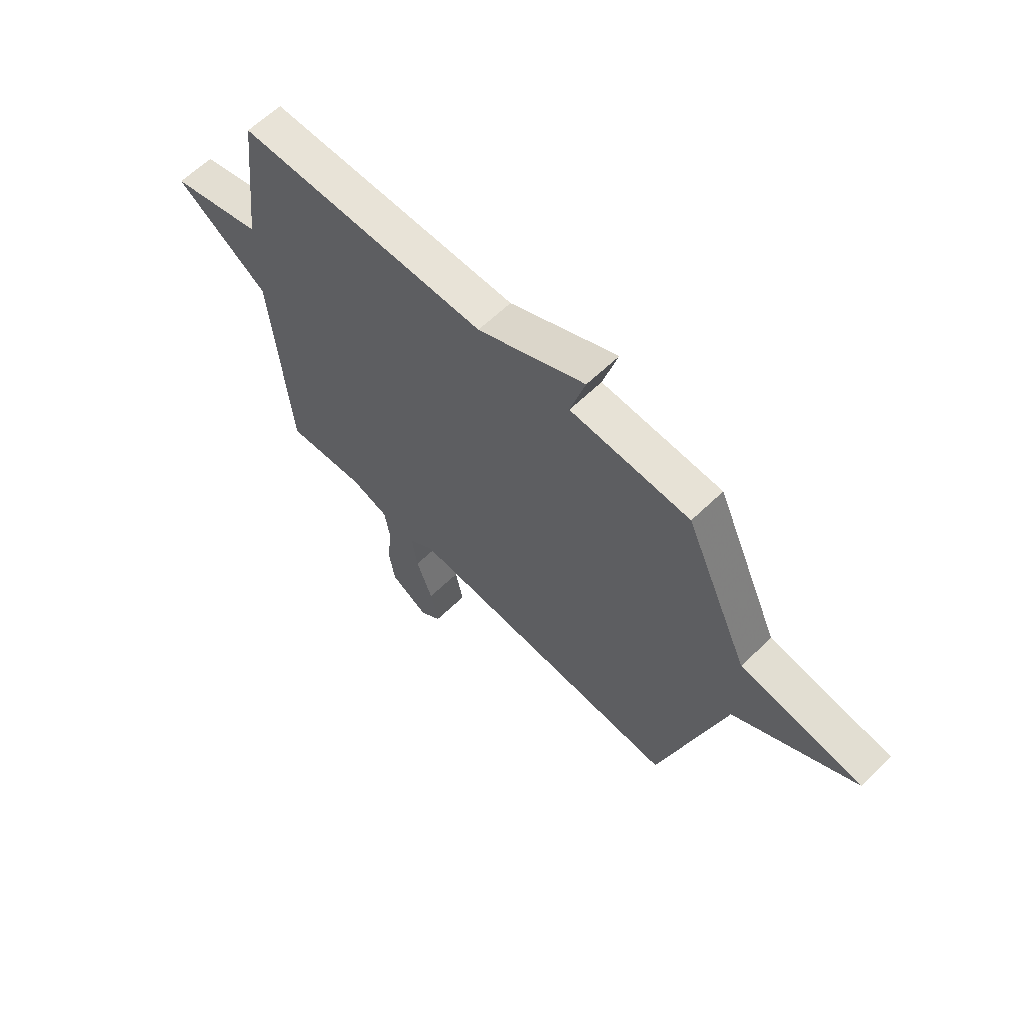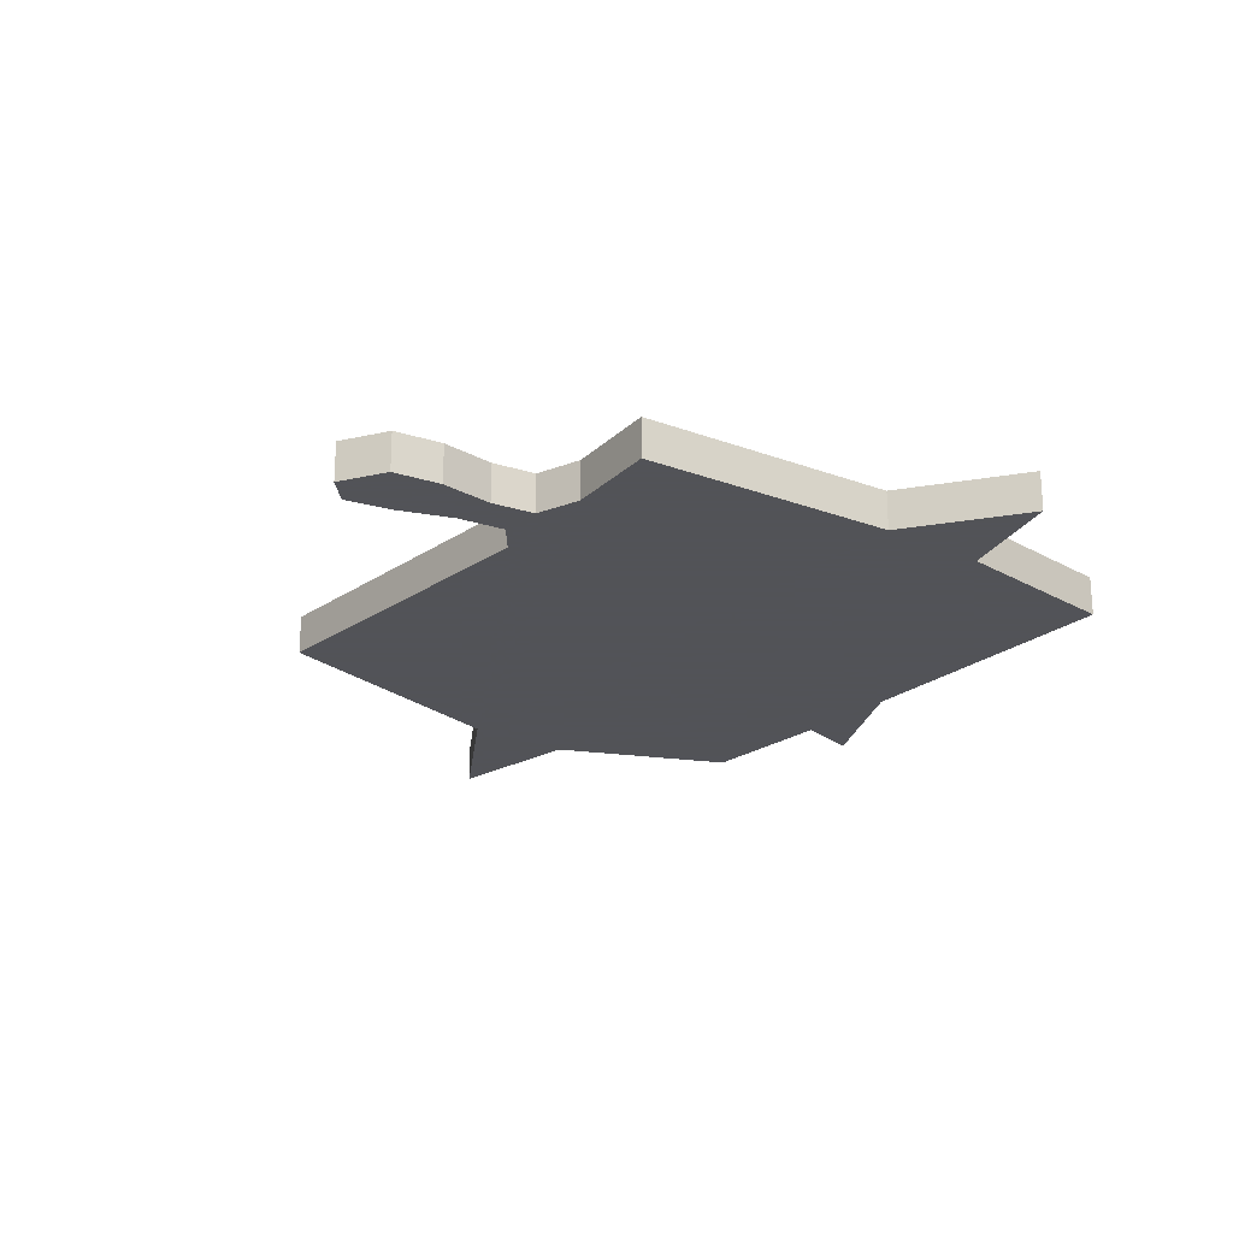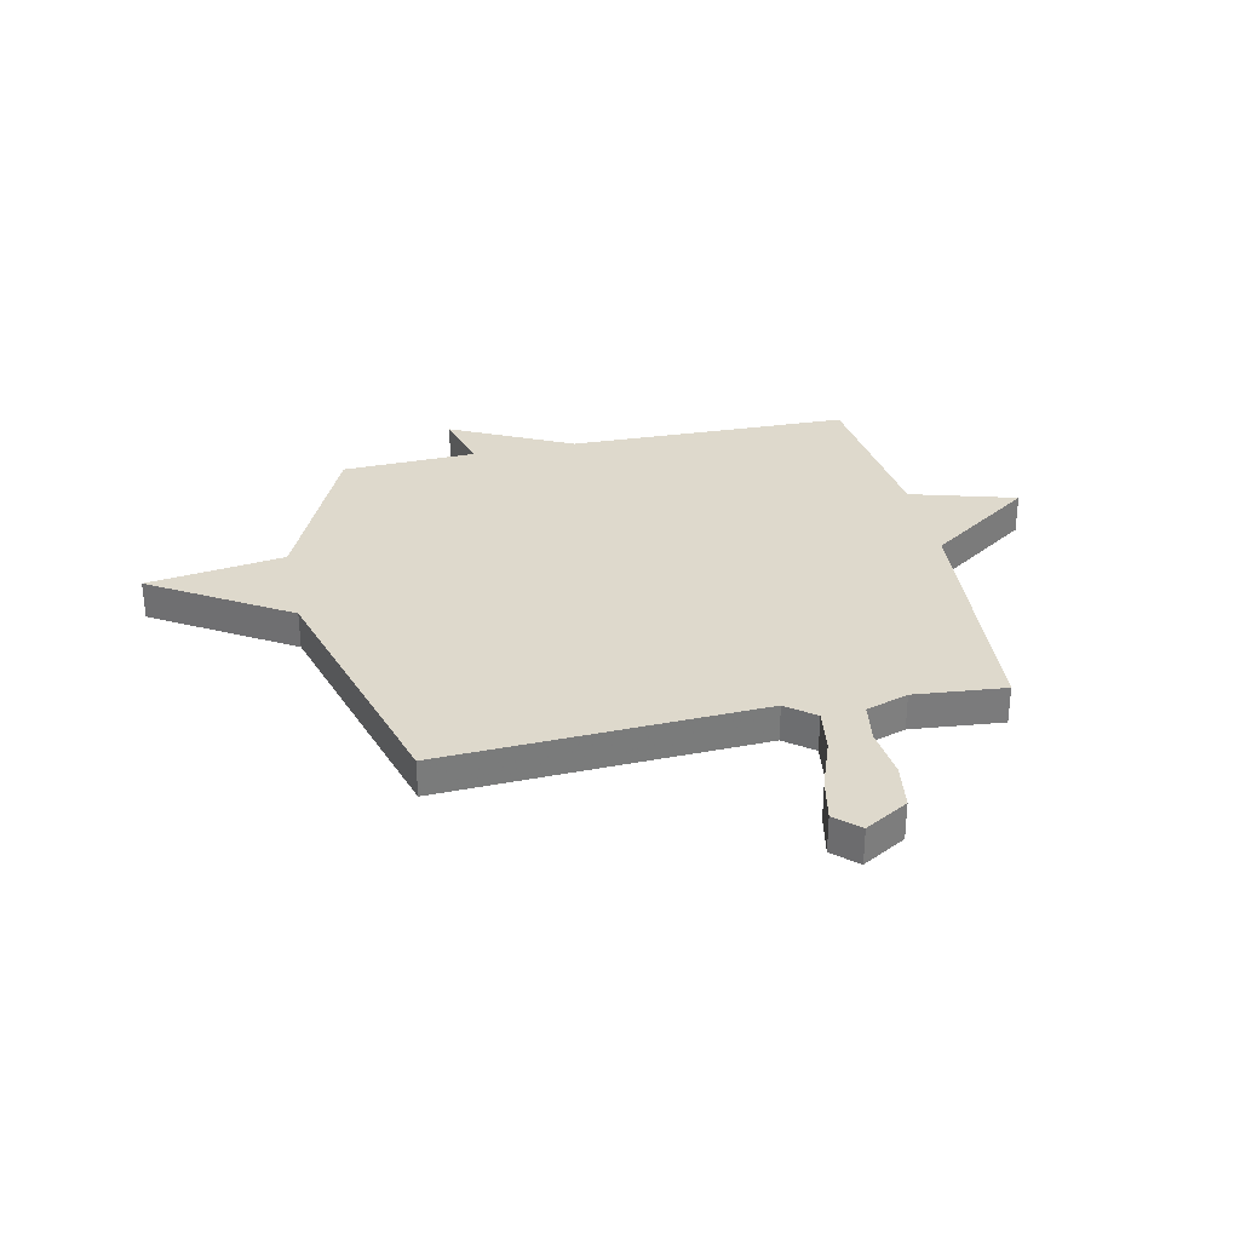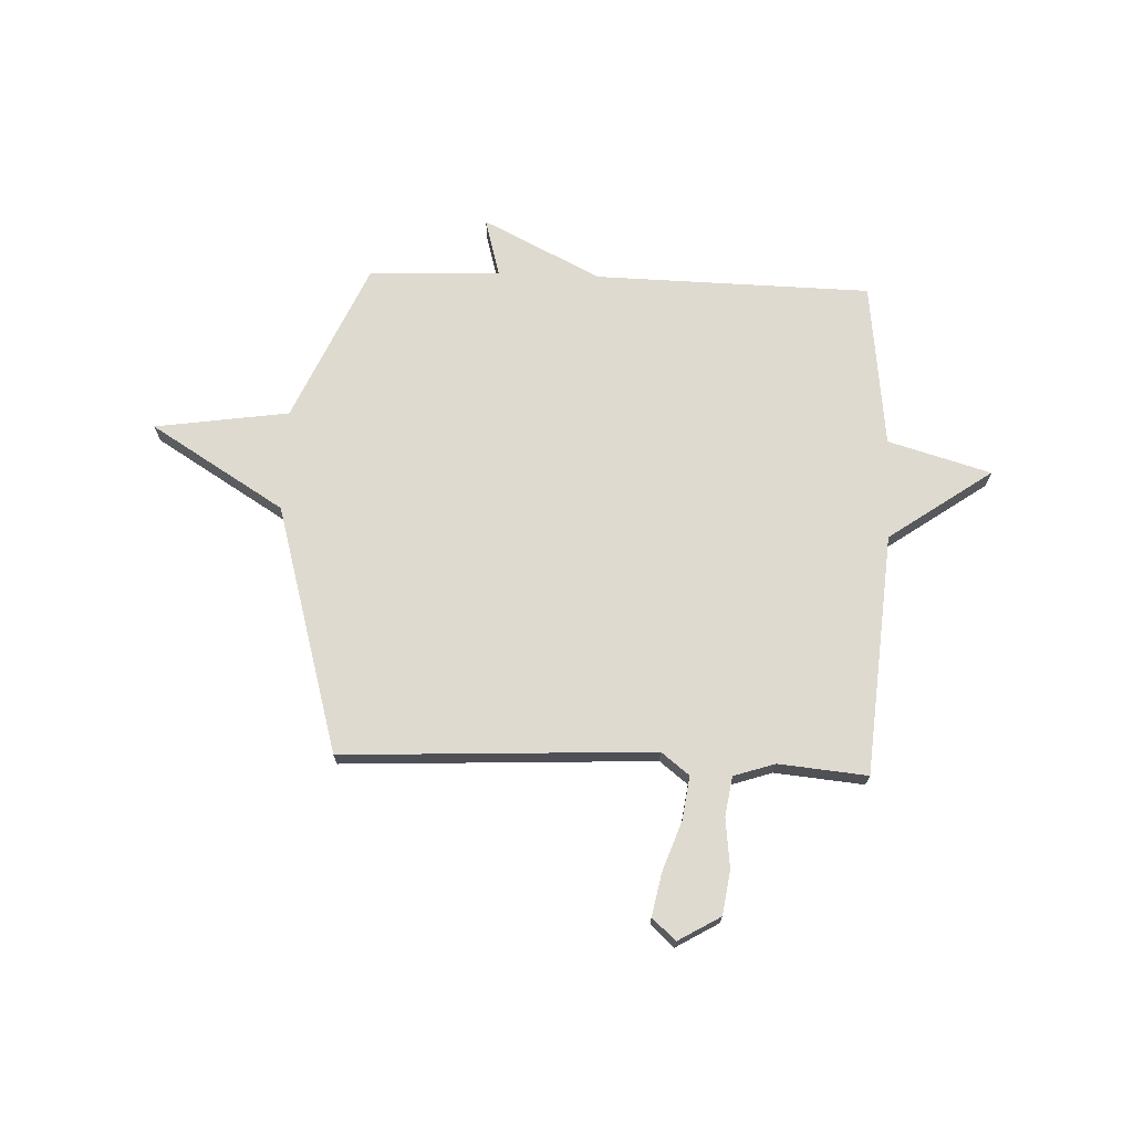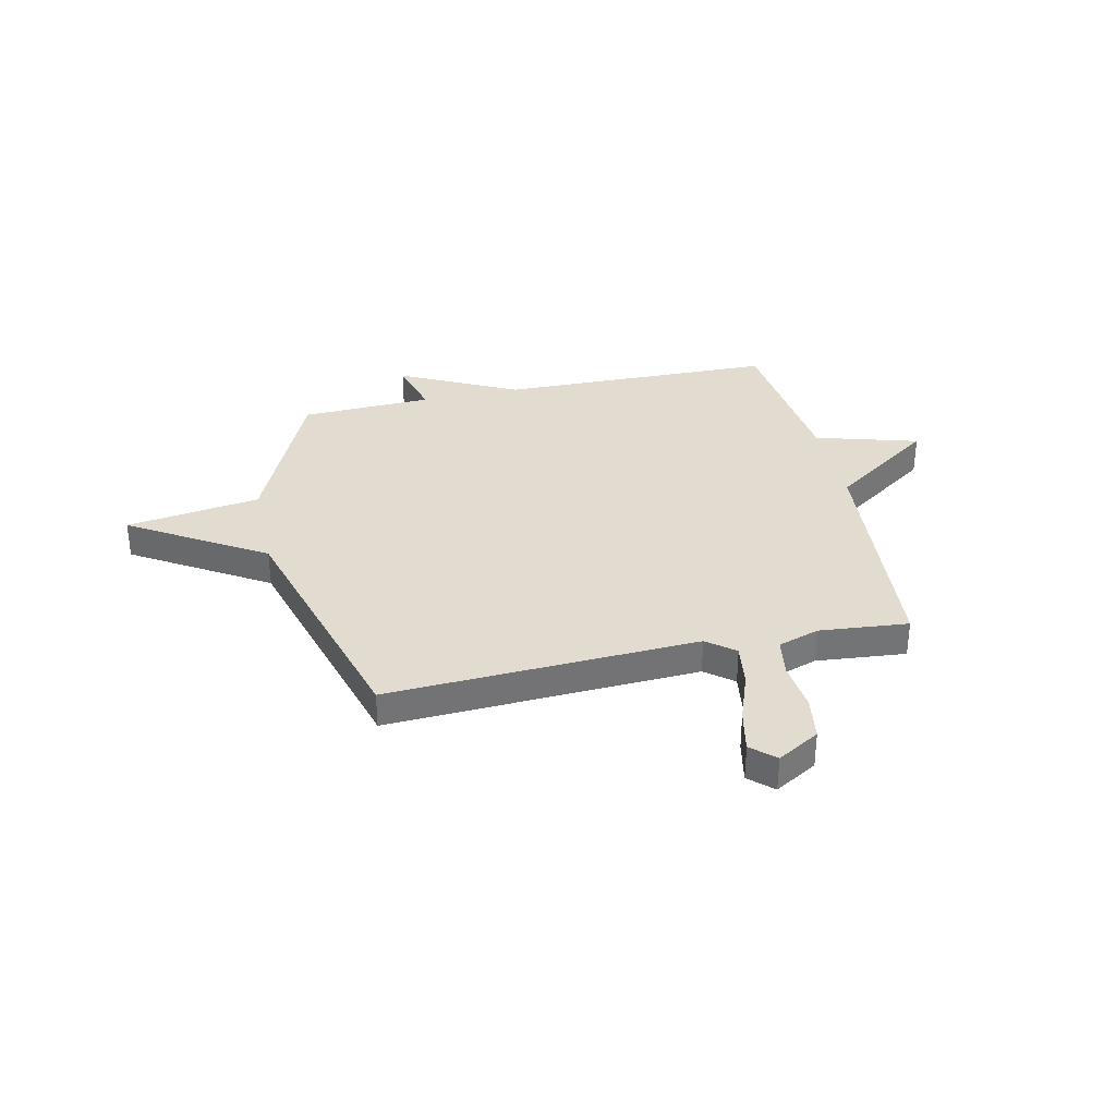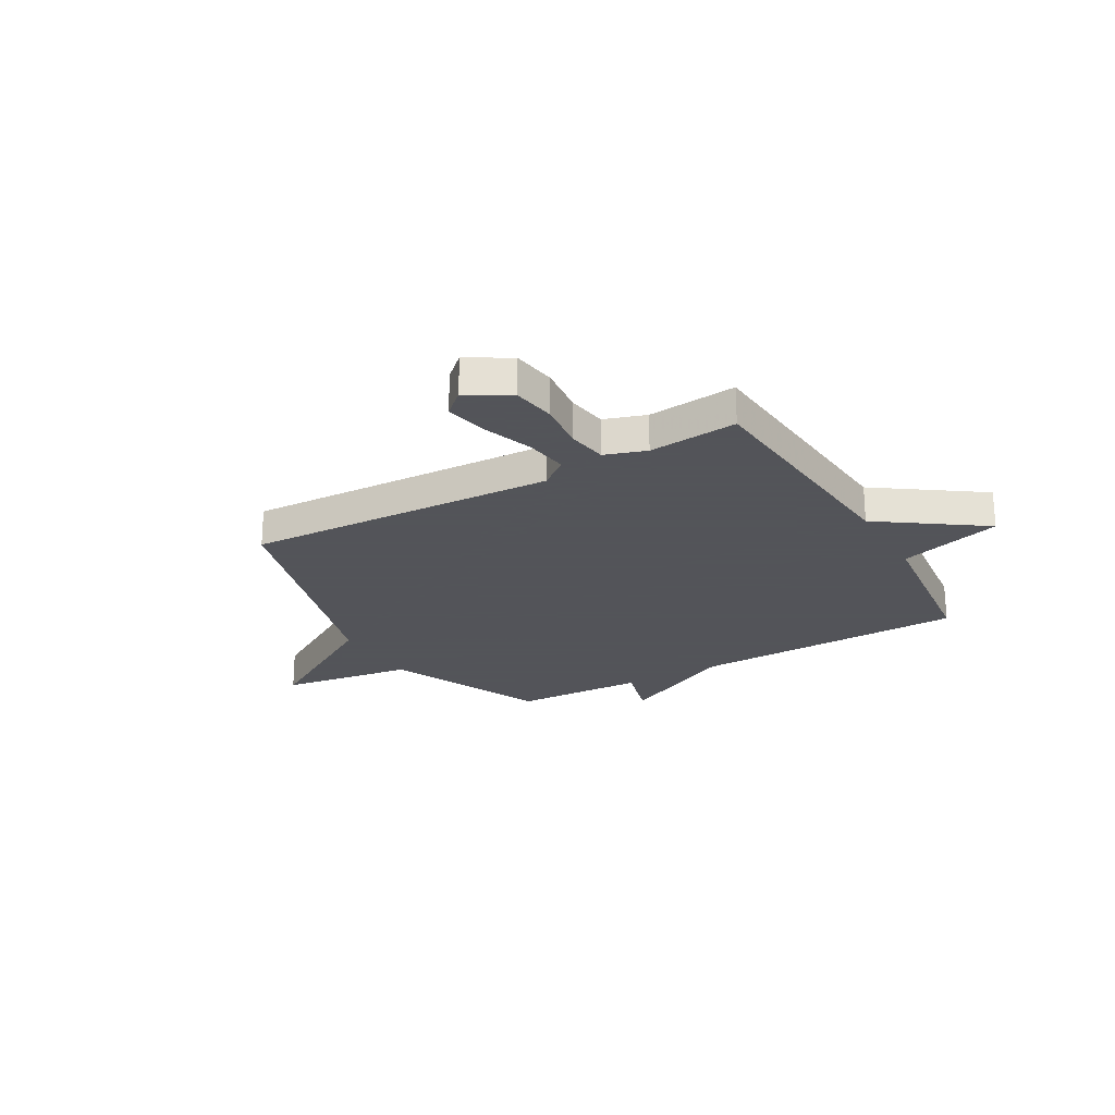
<metadata>
{"format":"obj","ext":"obj","renderer":"f3d","projection":"perspective","resolution":1024,"background":"white","views":[{"elev":62.6,"azim":45.7,"up":"+Z"},{"elev":-22.5,"azim":-127.7,"up":"+Y"},{"elev":31.9,"azim":167.8,"up":"+Y"},{"elev":70.7,"azim":-177.7,"up":"+Y"},{"elev":34.3,"azim":167.6,"up":"+Y"},{"elev":-23.9,"azim":-150.1,"up":"+Y"}]}
</metadata>
<code>
v 0.5 0.07 0.5
v 0.639 0.07 0.187
v 0.902 0.07 0.148
v 0.639 0.07 -0.013
v 0.5 0.07 -0.5
v -0.11 0.07 -0.47
v -0.165 0.07 -0.513
v -0.153 0.07 -0.598
v -0.118 0.07 -0.696
v -0.101 0.07 -0.78
v -0.147 0.07 -0.822
v -0.23 0.07 -0.773
v -0.243 0.07 -0.686
v -0.232 0.07 -0.589
v -0.244 0.07 -0.511
v -0.325 0.07 -0.484
v -0.5 0.07 -0.5
v -0.538 0.07 -0.026
v -0.74 0.07 0.116
v -0.538 0.07 0.174
v -0.5 0.07 0.5
v 0.042 0.07 0.51
v 0.274 0.07 0.625
v 0.242 0.07 0.51
v 0.5 0 0.5
v 0.639 0 0.187
v 0.902 0 0.148
v 0.639 0 -0.013
v 0.5 0 -0.5
v -0.11 0 -0.47
v -0.165 0 -0.513
v -0.153 0 -0.598
v -0.118 0 -0.696
v -0.101 0 -0.78
v -0.147 0 -0.822
v -0.23 0 -0.773
v -0.243 0 -0.686
v -0.232 0 -0.589
v -0.244 0 -0.511
v -0.325 0 -0.484
v -0.5 0 -0.5
v -0.538 0 -0.026
v -0.74 0 0.116
v -0.538 0 0.174
v -0.5 0 0.5
v 0.042 0 0.51
v 0.274 0 0.625
v 0.242 0 0.51
f 22 23 24
f 24 1 2
f 22 24 2
f 21 22 2
f 20 21 2
f 2 3 4
f 20 2 4
f 19 20 4
f 18 19 4
f 16 17 18 4
f 15 16 4
f 12 13 14
f 11 12 14
f 10 11 14
f 9 10 14
f 8 9 14
f 7 8 14 15
f 6 7 15
f 4 5 6
f 4 6 15
f 48 47 46
f 26 25 48
f 26 48 46
f 26 46 45
f 26 45 44
f 28 27 26
f 28 26 44
f 28 44 43
f 28 43 42
f 28 42 41 40
f 28 40 39
f 38 37 36
f 38 36 35
f 38 35 34
f 38 34 33
f 38 33 32
f 39 38 32 31
f 39 31 30
f 30 29 28
f 39 30 28
f 1 25 26 2
f 2 26 27 3
f 3 27 28 4
f 4 28 29 5
f 5 29 30 6
f 6 30 31 7
f 7 31 32 8
f 8 32 33 9
f 9 33 34 10
f 10 34 35 11
f 11 35 36 12
f 12 36 37 13
f 13 37 38 14
f 14 38 39 15
f 15 39 40 16
f 16 40 41 17
f 17 41 42 18
f 18 42 43 19
f 19 43 44 20
f 20 44 45 21
f 21 45 46 22
f 22 46 47 23
f 23 47 48 24
f 24 48 25 1

</code>
